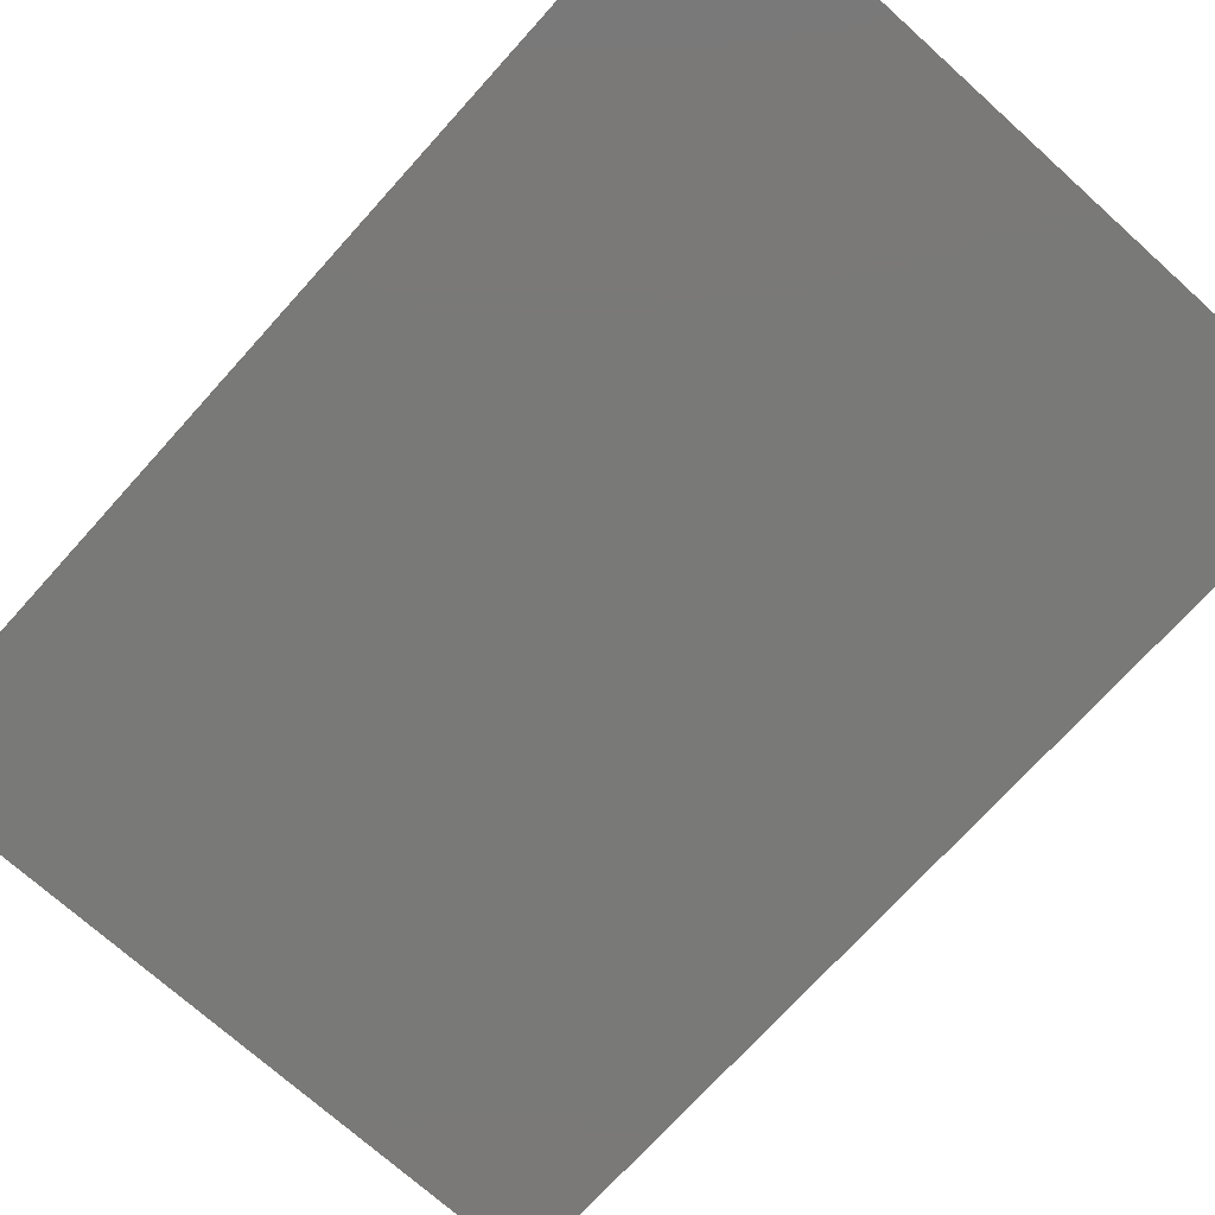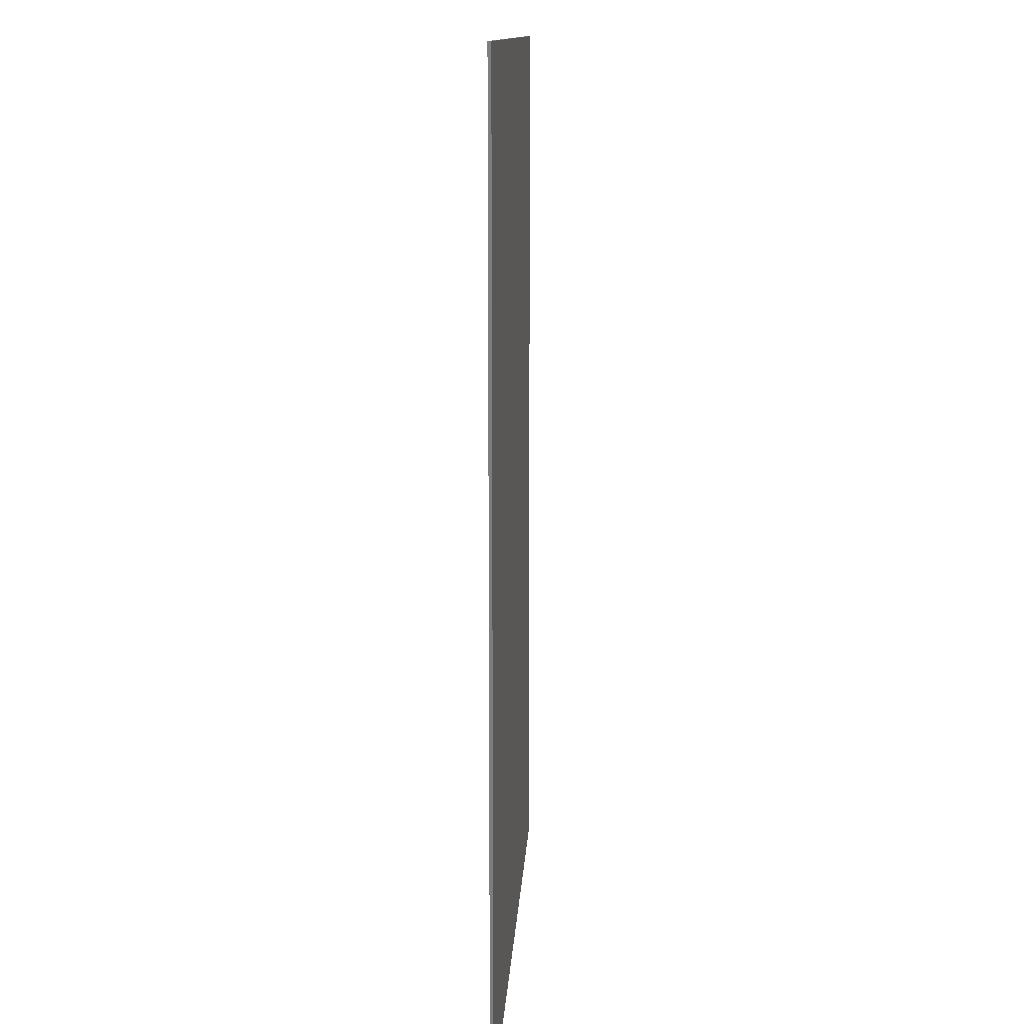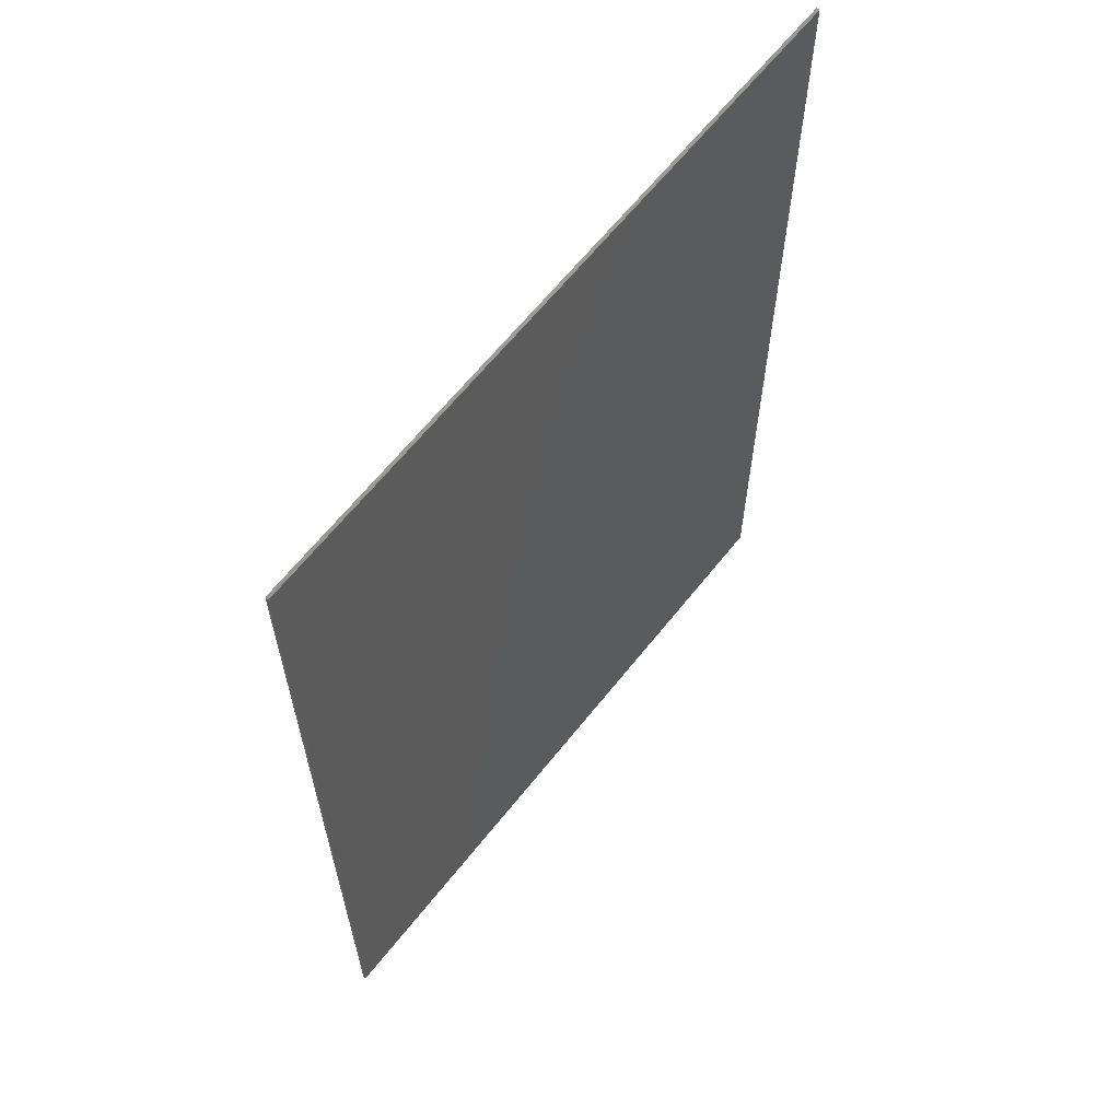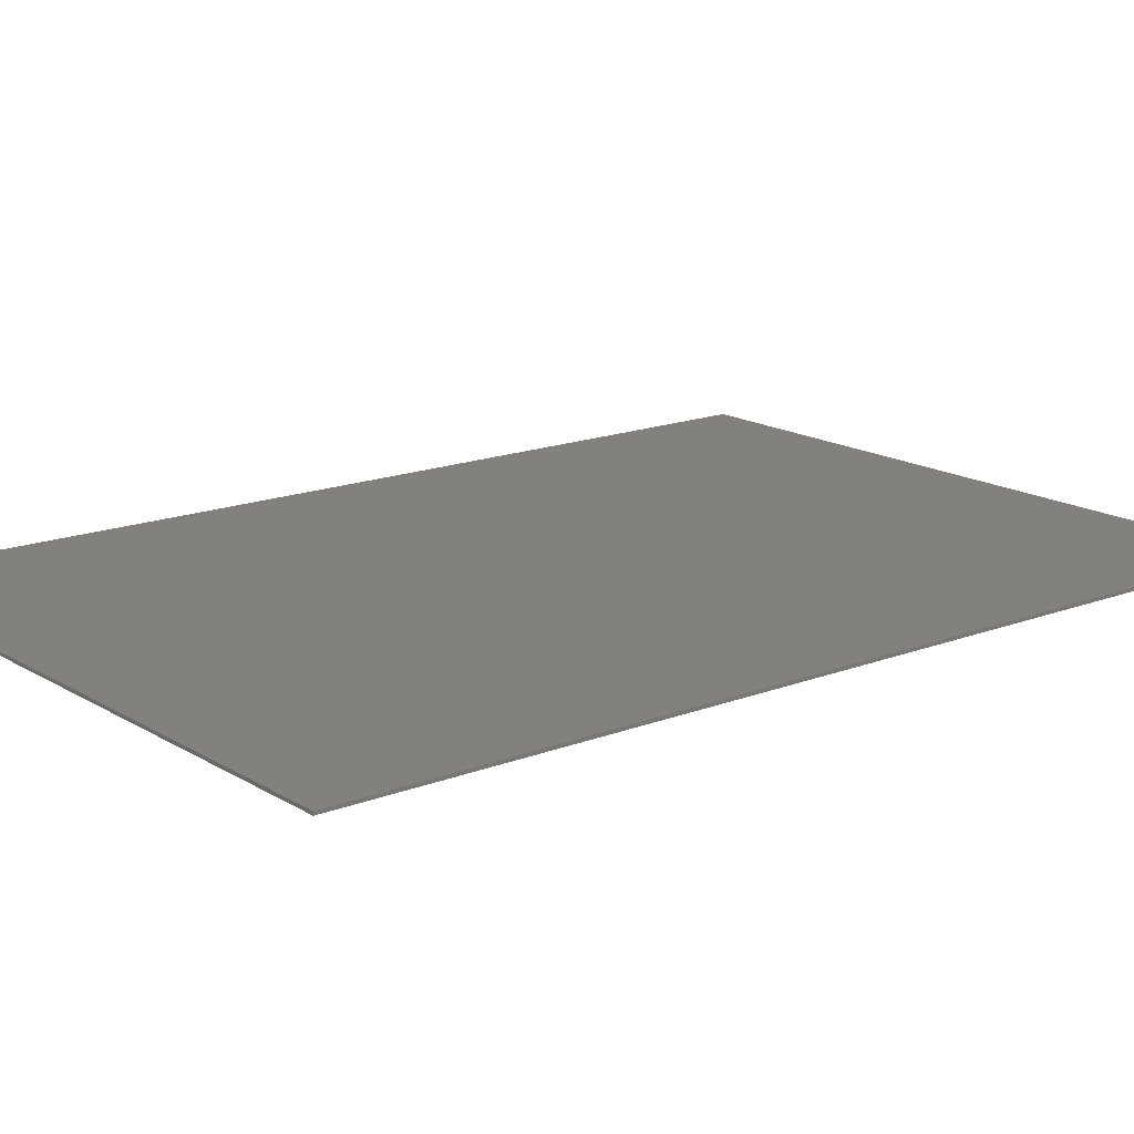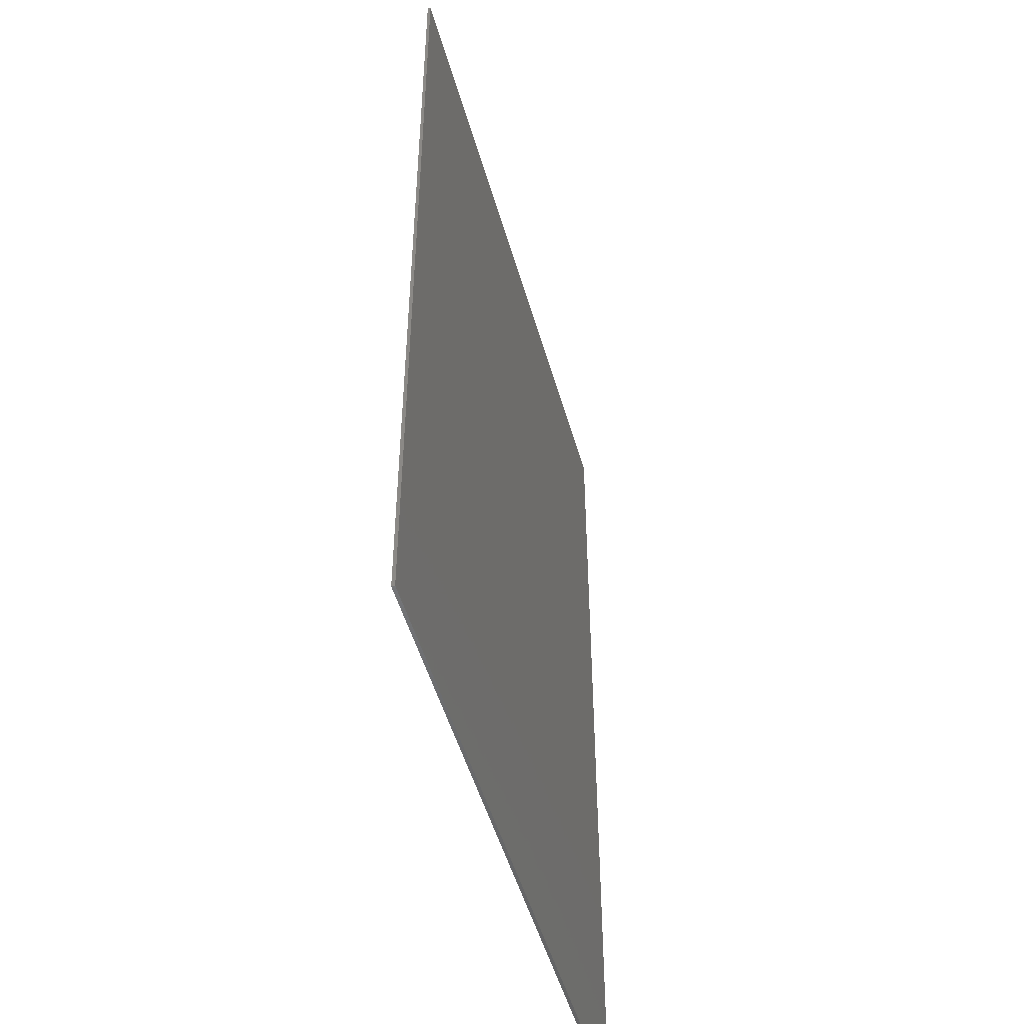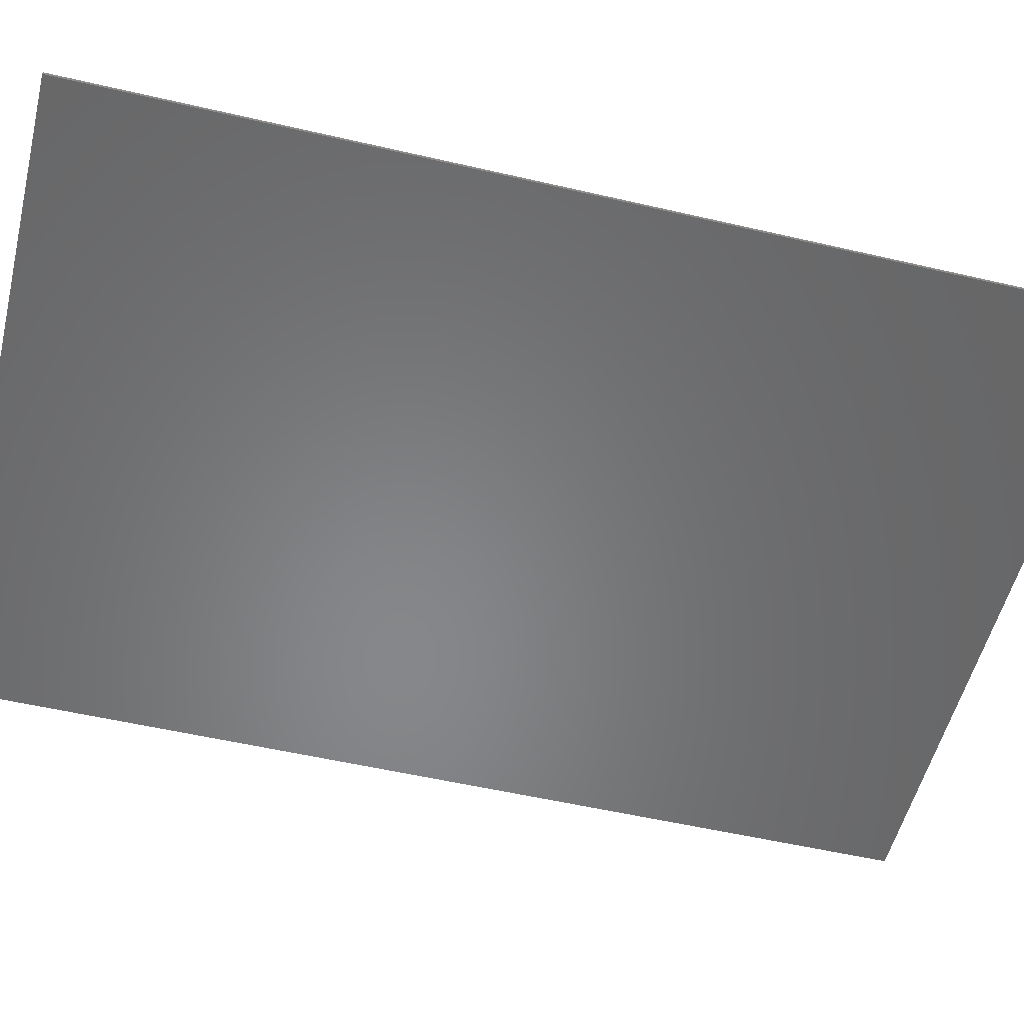
<metadata>
{"format":"stl","ext":"stl","renderer":"f3d","projection":"perspective","resolution":1024,"background":"white","views":[{"elev":-72.1,"azim":138.0,"up":"+Z"},{"elev":12.6,"azim":93.2,"up":"+Y"},{"elev":63.9,"azim":-51.6,"up":"+Y"},{"elev":16.1,"azim":-128.8,"up":"+Z"},{"elev":-50.1,"azim":105.7,"up":"+Y"},{"elev":-53.9,"azim":-103.9,"up":"+Z"}]}
</metadata>
<code>
# stl→obj: 8 verts, 12 faces
v -10.5 14.85 0.05
v 10.5 -14.85 0.05
v 10.5 14.85 0.05
v -10.5 -14.85 0.05
v -10.5 -14.85 -0.05
v 10.5 14.85 -0.05
v 10.5 -14.85 -0.05
v -10.5 14.85 -0.05
f 1 2 3
f 2 1 4
f 5 6 7
f 6 5 8
f 5 2 4
f 2 5 7
f 2 6 3
f 6 2 7
f 6 1 3
f 1 6 8
f 5 1 8
f 1 5 4

</code>
